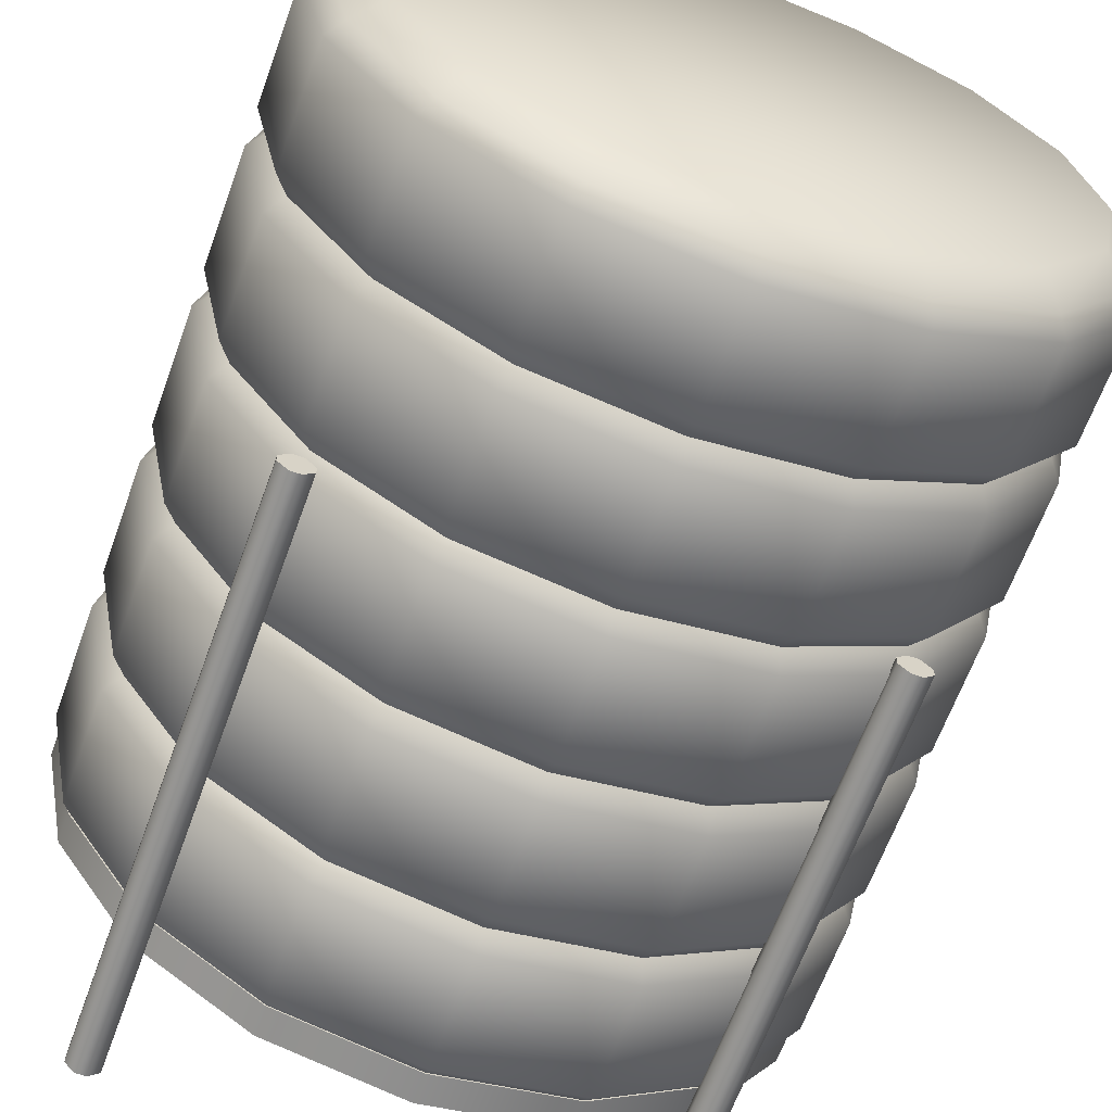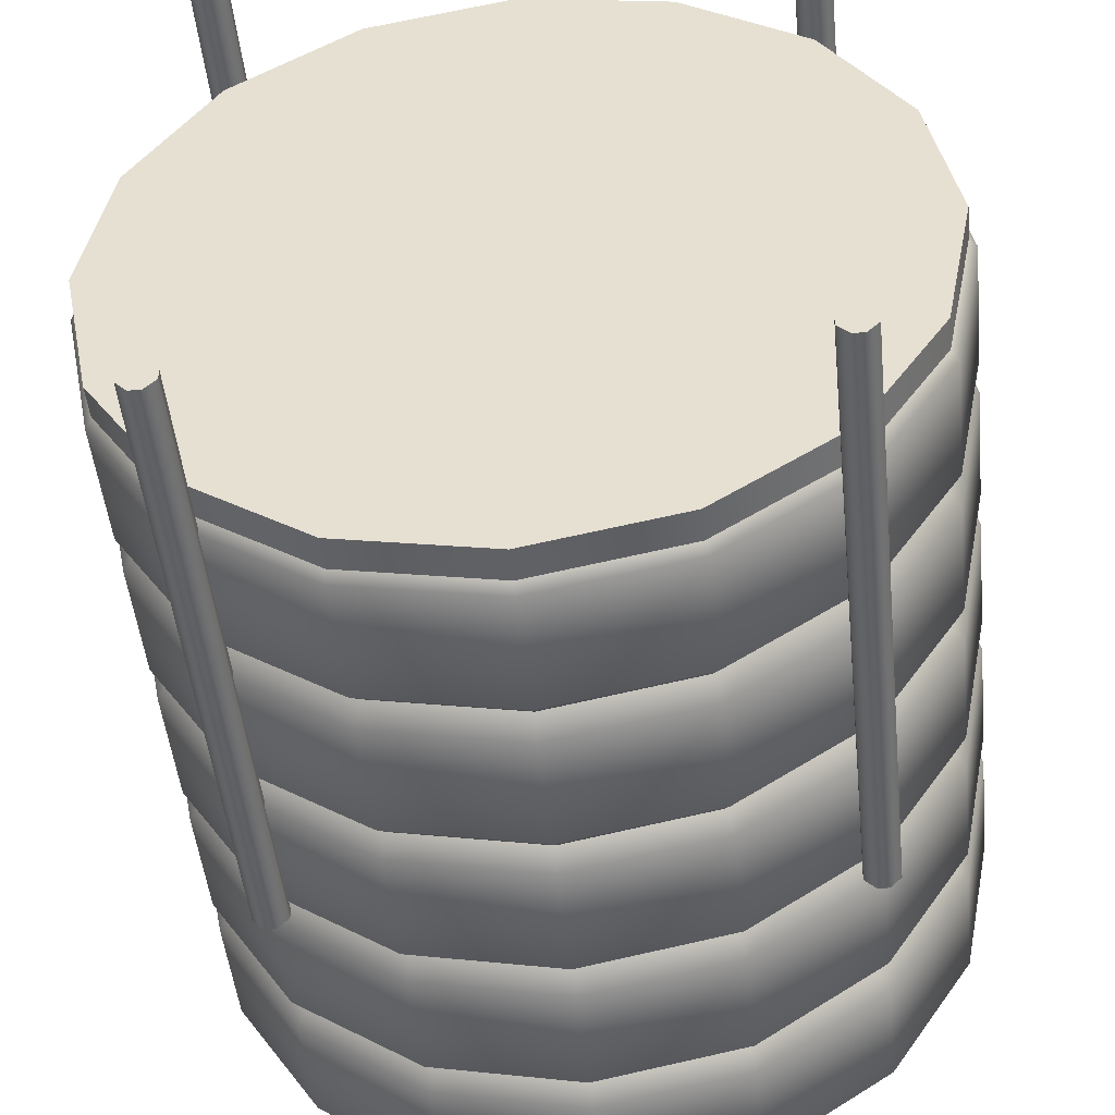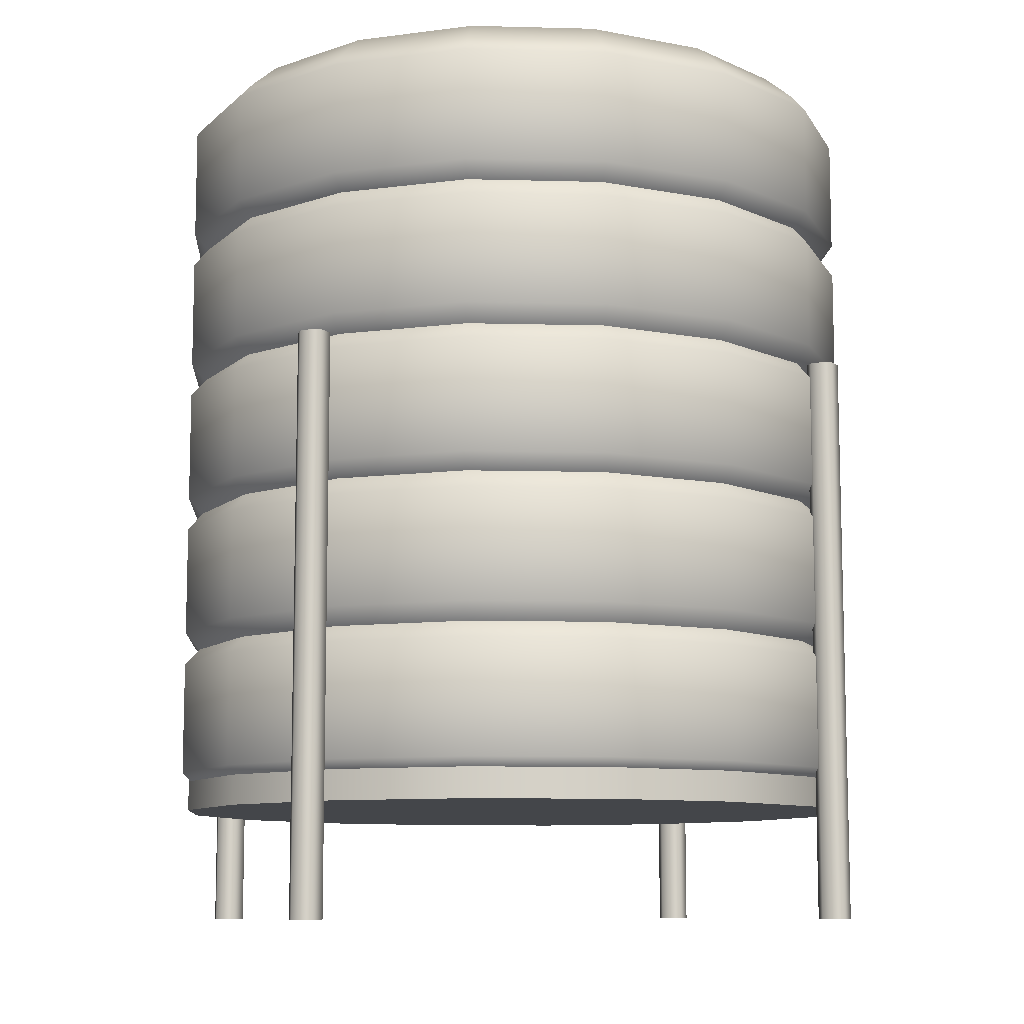
<metadata>
{"format":"obj","ext":"obj","renderer":"f3d","projection":"perspective","resolution":1024,"background":"white","views":[{"elev":-64.5,"azim":160.1,"up":"+Z"},{"elev":-47.4,"azim":5.8,"up":"+Z"},{"elev":-9.7,"azim":74.9,"up":"+Y"}]}
</metadata>
<code>
o pouffes.006
v -0.000537 0.9725 -0.694
v 0.265 0.9725 -0.6412
v 0.49 0.9725 -0.4908
v 0.6404 0.9725 -0.2658
v 0.6932 0.9725 -0.000261
v 0.6404 0.9725 0.2652
v 0.49 0.9725 0.4903
v 0.265 0.9725 0.6407
v -0.000537 0.9725 0.6935
v -0.266 0.9725 0.6407
v -0.4911 0.9725 0.4903
v -0.6415 0.9725 0.2652
v -0.6943 0.9725 -0.000261
v -0.6415 0.9725 -0.2658
v -0.4911 0.9725 -0.4908
v -0.266 0.9725 -0.6412
v 0.2886 0.9198 -0.6983
v -0.000537 0.9198 -0.7558
v 0.5337 0.9198 -0.5345
v 0.6975 0.9198 -0.2894
v 0.755 0.9198 -0.000261
v 0.6975 0.9198 0.2889
v 0.5337 0.9198 0.534
v 0.2886 0.9198 0.6978
v -0.000537 0.9198 0.7553
v -0.2897 0.9198 0.6978
v -0.5348 0.9198 0.534
v -0.6986 0.9198 0.2889
v -0.7561 0.9198 -0.000261
v -0.6986 0.9198 -0.2894
v -0.5348 0.9198 -0.5345
v -0.2897 0.9198 -0.6983
v -0.000537 -0.687 -0.7558
v 0.2886 -0.687 -0.6983
v 0.5337 -0.687 -0.5345
v 0.6975 -0.687 -0.2894
v 0.755 -0.687 -0.000261
v 0.6975 -0.687 0.2889
v 0.5337 -0.687 0.534
v 0.2886 -0.687 0.6978
v -0.000537 -0.687 0.7553
v -0.2897 -0.687 0.6978
v -0.5348 -0.687 0.534
v -0.6986 -0.687 0.2889
v -0.7561 -0.687 -0.000261
v -0.6986 -0.687 -0.2894
v -0.5348 -0.687 -0.5345
v -0.2897 -0.687 -0.6983
v -0.000537 -0.3656 -0.7558
v -0.000537 -0.04428 -0.7558
v -0.000537 0.2771 -0.7558
v -0.000537 0.5984 -0.7558
v 0.2886 0.5984 -0.6983
v 0.2886 0.2771 -0.6983
v 0.2886 -0.04428 -0.6983
v 0.2886 -0.3656 -0.6983
v 0.5337 0.5984 -0.5345
v 0.5337 0.2771 -0.5345
v 0.5337 -0.04428 -0.5345
v 0.5337 -0.3656 -0.5345
v 0.6975 0.5984 -0.2894
v 0.6975 0.2771 -0.2894
v 0.6975 -0.04428 -0.2894
v 0.6975 -0.3656 -0.2894
v 0.755 0.5984 -0.000261
v 0.755 0.2771 -0.000261
v 0.755 -0.04428 -0.000261
v 0.755 -0.3656 -0.000261
v 0.6975 0.5984 0.2889
v 0.6975 0.2771 0.2889
v 0.6975 -0.04428 0.2889
v 0.6975 -0.3656 0.2889
v 0.5337 0.5984 0.534
v 0.5337 0.2771 0.534
v 0.5337 -0.04428 0.534
v 0.5337 -0.3656 0.534
v 0.2886 0.5984 0.6978
v 0.2886 0.2771 0.6978
v 0.2886 -0.04428 0.6978
v 0.2886 -0.3656 0.6978
v -0.000537 0.5984 0.7553
v -0.000537 0.2771 0.7553
v -0.000537 -0.04428 0.7553
v -0.000537 -0.3656 0.7553
v -0.2897 0.5984 0.6978
v -0.2897 0.2771 0.6978
v -0.2897 -0.04428 0.6978
v -0.2897 -0.3656 0.6978
v -0.5348 0.5984 0.534
v -0.5348 0.2771 0.534
v -0.5348 -0.04428 0.534
v -0.5348 -0.3656 0.534
v -0.6986 0.5984 0.2889
v -0.6986 0.2771 0.2889
v -0.6986 -0.04428 0.2889
v -0.6986 -0.3656 0.2889
v -0.7561 0.5984 -0.000261
v -0.7561 0.2771 -0.000261
v -0.7561 -0.04428 -0.000261
v -0.7561 -0.3656 -0.000261
v -0.6986 0.5984 -0.2894
v -0.6986 0.2771 -0.2894
v -0.6986 -0.04428 -0.2894
v -0.6986 -0.3656 -0.2894
v -0.5348 0.5984 -0.5345
v -0.5348 0.2771 -0.5345
v -0.5348 -0.04428 -0.5345
v -0.5348 -0.3656 -0.5345
v -0.2897 0.5984 -0.6983
v -0.2897 0.2771 -0.6983
v -0.2897 -0.04428 -0.6983
v -0.2897 -0.3656 -0.6983
v -0.000537 -0.6508 -0.788
v 0.3009 -0.6508 -0.728
v 0.3009 0.8836 -0.728
v -0.000537 0.8836 -0.788
v -0.000537 0.6346 -0.788
v 0.3009 -0.4018 -0.728
v 0.5565 -0.6508 -0.5573
v 0.5565 0.8836 -0.5573
v 0.5565 -0.4018 -0.5573
v 0.7272 -0.6508 -0.3017
v 0.7272 0.8836 -0.3017
v 0.7272 -0.4018 -0.3017
v 0.7872 -0.6508 -0.000261
v 0.7872 0.8836 -0.000261
v 0.7872 -0.4018 -0.000261
v 0.7272 -0.6508 0.3012
v 0.7272 0.8836 0.3012
v 0.7272 -0.4018 0.3012
v 0.5565 -0.6508 0.5567
v 0.5565 0.8836 0.5567
v 0.5565 -0.4018 0.5567
v 0.3009 -0.6508 0.7275
v 0.3009 0.8836 0.7275
v 0.3009 -0.4018 0.7275
v -0.000537 -0.6508 0.7875
v -0.000537 0.8836 0.7875
v -0.000537 -0.4018 0.7875
v -0.302 -0.6508 0.7275
v -0.302 0.8836 0.7275
v -0.302 -0.4018 0.7275
v -0.5575 -0.6508 0.5567
v -0.5575 0.8836 0.5567
v -0.5575 -0.4018 0.5567
v -0.7283 -0.6508 0.3012
v -0.7283 0.8836 0.3012
v -0.7283 -0.4018 0.3012
v -0.7883 -0.6508 -0.000261
v -0.7883 0.8836 -0.000261
v -0.7883 -0.4018 -0.000261
v -0.7283 -0.6508 -0.3017
v -0.7283 0.8836 -0.3017
v -0.7283 -0.4018 -0.3017
v -0.5575 -0.6508 -0.5573
v -0.5575 0.8836 -0.5573
v -0.5575 -0.4018 -0.5573
v -0.302 -0.6508 -0.728
v -0.302 0.8836 -0.728
v -0.302 -0.4018 -0.728
v -0.000537 -0.4018 -0.788
v -0.000537 -0.008079 -0.788
v -0.000537 0.2409 -0.788
v 0.3009 0.6346 -0.728
v 0.3009 0.2409 -0.728
v 0.3009 -0.008079 -0.728
v 0.5565 0.6346 -0.5573
v 0.5565 0.2409 -0.5573
v 0.5565 -0.008079 -0.5573
v 0.7272 0.6346 -0.3017
v 0.7272 0.2409 -0.3017
v 0.7272 -0.008079 -0.3017
v 0.7872 0.6346 -0.000261
v 0.7872 0.2409 -0.000261
v 0.7872 -0.008079 -0.000261
v 0.7272 0.6346 0.3012
v 0.7272 0.2409 0.3012
v 0.7272 -0.008079 0.3012
v 0.5565 0.6346 0.5567
v 0.5565 0.2409 0.5567
v 0.5565 -0.008079 0.5567
v 0.3009 0.6346 0.7275
v 0.3009 0.2409 0.7275
v 0.3009 -0.008079 0.7275
v -0.000537 0.6346 0.7875
v -0.000537 0.2409 0.7875
v -0.000537 -0.008079 0.7875
v -0.302 0.6346 0.7275
v -0.302 0.2409 0.7275
v -0.302 -0.008079 0.7275
v -0.5575 0.6346 0.5567
v -0.5575 0.2409 0.5567
v -0.5575 -0.008079 0.5567
v -0.7283 0.6346 0.3012
v -0.7283 0.2409 0.3012
v -0.7283 -0.008079 0.3012
v -0.7883 0.6346 -0.000261
v -0.7883 0.2409 -0.000261
v -0.7883 -0.008079 -0.000261
v -0.7283 0.6346 -0.3017
v -0.7283 0.2409 -0.3017
v -0.7283 -0.008079 -0.3017
v -0.5575 0.6346 -0.5573
v -0.5575 0.2409 -0.5573
v -0.5575 -0.008079 -0.5573
v -0.302 0.6346 -0.728
v -0.302 0.2409 -0.728
v -0.302 -0.008079 -0.728
v -0.000537 -0.3264 -0.788
v -0.000537 -0.08346 -0.788
v -0.000537 0.3163 -0.788
v -0.000537 0.5592 -0.788
v 0.3009 0.5592 -0.728
v 0.3009 0.3163 -0.728
v 0.3009 -0.08346 -0.728
v 0.3009 -0.3264 -0.728
v 0.5565 0.5592 -0.5573
v 0.5565 0.3163 -0.5573
v 0.5565 -0.08346 -0.5573
v 0.5565 -0.3264 -0.5573
v 0.7272 0.5592 -0.3017
v 0.7272 0.3163 -0.3017
v 0.7272 -0.08346 -0.3017
v 0.7272 -0.3264 -0.3017
v 0.7872 0.5592 -0.000261
v 0.7872 0.3163 -0.000261
v 0.7872 -0.08346 -0.000261
v 0.7872 -0.3264 -0.000261
v 0.7272 0.5592 0.3012
v 0.7272 0.3163 0.3012
v 0.7272 -0.08346 0.3012
v 0.7272 -0.3264 0.3012
v 0.5565 0.5592 0.5568
v 0.5565 0.3163 0.5568
v 0.5565 -0.08346 0.5568
v 0.5565 -0.3264 0.5568
v 0.3009 0.5592 0.7275
v 0.3009 0.3163 0.7275
v 0.3009 -0.08346 0.7275
v 0.3009 -0.3264 0.7275
v -0.000537 0.5592 0.7875
v -0.000537 0.3163 0.7875
v -0.000537 -0.08346 0.7875
v -0.000537 -0.3264 0.7875
v -0.302 0.5592 0.7275
v -0.302 0.3163 0.7275
v -0.302 -0.08346 0.7275
v -0.302 -0.3264 0.7275
v -0.5576 0.5592 0.5568
v -0.5576 0.3163 0.5568
v -0.5576 -0.08346 0.5568
v -0.5576 -0.3264 0.5568
v -0.7283 0.5592 0.3012
v -0.7283 0.3163 0.3012
v -0.7283 -0.08346 0.3012
v -0.7283 -0.3264 0.3012
v -0.7883 0.5592 -0.000261
v -0.7883 0.3163 -0.000261
v -0.7883 -0.08346 -0.000261
v -0.7883 -0.3264 -0.000261
v -0.7283 0.5592 -0.3017
v -0.7283 0.3163 -0.3017
v -0.7283 -0.08346 -0.3017
v -0.7283 -0.3264 -0.3017
v -0.5576 0.5592 -0.5573
v -0.5576 0.3163 -0.5573
v -0.5576 -0.08346 -0.5573
v -0.5576 -0.3264 -0.5573
v -0.302 0.5592 -0.728
v -0.302 0.3163 -0.728
v -0.302 -0.08346 -0.728
v -0.302 -0.3264 -0.728
v 0.5167 -0.9845 0.5827
v 0.5393 -0.9845 0.5601
v 0.5624 -0.9845 0.5601
v 0.585 -0.9845 0.5827
v 0.5393 0.2712 0.5601
v 0.5167 0.2712 0.5827
v 0.585 0.2712 0.5827
v 0.5624 0.2712 0.5601
v 0.5624 0.2712 0.6267
v 0.585 0.2712 0.6041
v 0.585 -0.9845 0.6041
v 0.5624 -0.9845 0.6267
v 0.5393 -0.9845 0.6267
v 0.5167 -0.9845 0.6041
v 0.5167 0.2712 0.6041
v 0.5393 0.2712 0.6267
v -0.5799 -0.9845 0.5827
v -0.5573 -0.9845 0.5601
v -0.5342 -0.9845 0.5601
v -0.5116 -0.9845 0.5827
v -0.5573 0.2712 0.5601
v -0.5799 0.2712 0.5827
v -0.5116 0.2712 0.5827
v -0.5342 0.2712 0.5601
v -0.5342 0.2712 0.6267
v -0.5116 0.2712 0.6041
v -0.5116 -0.9845 0.6041
v -0.5342 -0.9845 0.6267
v -0.5573 -0.9845 0.6267
v -0.5799 -0.9845 0.6041
v -0.5799 0.2712 0.6041
v -0.5573 0.2712 0.6267
v 0.5167 -0.9845 -0.6016
v 0.5393 -0.9845 -0.6242
v 0.5624 -0.9845 -0.6242
v 0.585 -0.9845 -0.6016
v 0.5393 0.2712 -0.6242
v 0.5167 0.2712 -0.6016
v 0.585 0.2712 -0.6016
v 0.5624 0.2712 -0.6242
v 0.5624 0.2712 -0.5576
v 0.585 0.2712 -0.5802
v 0.585 -0.9845 -0.5802
v 0.5624 -0.9845 -0.5576
v 0.5393 -0.9845 -0.5576
v 0.5167 -0.9845 -0.5802
v 0.5167 0.2712 -0.5802
v 0.5393 0.2712 -0.5576
v -0.5799 -0.9845 -0.6016
v -0.5573 -0.9845 -0.6242
v -0.5342 -0.9845 -0.6242
v -0.5116 -0.9845 -0.6016
v -0.5573 0.2712 -0.6242
v -0.5799 0.2712 -0.6016
v -0.5116 0.2712 -0.6016
v -0.5342 0.2712 -0.6242
v -0.5342 0.2712 -0.5576
v -0.5116 0.2712 -0.5802
v -0.5116 -0.9845 -0.5802
v -0.5342 -0.9845 -0.5576
v -0.5573 -0.9845 -0.5576
v -0.5799 -0.9845 -0.5802
v -0.5799 0.2712 -0.5802
v -0.5573 0.2712 -0.5576
v -0.000537 -0.6713 -0.7729
v 0.2951 -0.6713 -0.7141
v 0.5458 -0.6713 -0.5466
v 0.7133 -0.6713 -0.2959
v 0.7721 -0.6713 -0.000261
v 0.7133 -0.6713 0.2954
v 0.5458 -0.6713 0.5461
v 0.2951 -0.6713 0.7136
v -0.000537 -0.6713 0.7724
v -0.2962 -0.6713 0.7136
v -0.5469 -0.6713 0.5461
v -0.7144 -0.6713 0.2954
v -0.7732 -0.6713 -0.000261
v -0.7144 -0.6713 -0.2959
v -0.5469 -0.6713 -0.5466
v -0.2962 -0.6713 -0.7141
v -0.000537 -0.737 -0.7729
v 0.2951 -0.737 -0.7141
v 0.5458 -0.737 -0.5466
v 0.7133 -0.737 -0.2959
v 0.7721 -0.737 -0.000261
v 0.7133 -0.737 0.2954
v 0.5458 -0.737 0.5461
v 0.2951 -0.737 0.7136
v -0.000537 -0.737 0.7724
v -0.2962 -0.737 0.7136
v -0.5469 -0.737 0.5461
v -0.7144 -0.737 0.2954
v -0.7732 -0.737 -0.000261
v -0.7144 -0.737 -0.2959
v -0.5469 -0.737 -0.5466
v -0.2962 -0.737 -0.7141
f 34 33 113 114
f 103 99 199 202
f 25 26 141 138
f 77 73 179 182
f 100 104 154 151
f 42 41 137 140
f 74 78 183 180
f 105 101 200 203
f 79 75 181 184
f 53 52 117 164
f 102 106 204 201
f 24 25 138 135
f 76 80 136 133
f 51 54 165 163
f 2 1 16 15 14 13 12 11 10 9 8 7 6 5 4 3
f 107 103 202 205
f 41 40 134 137
f 1 2 17 18
f 2 3 19 17
f 3 4 20 19
f 4 5 21 20
f 5 6 22 21
f 6 7 23 22
f 7 8 24 23
f 8 9 25 24
f 9 10 26 25
f 10 11 27 26
f 11 12 28 27
f 12 13 29 28
f 13 14 30 29
f 14 15 31 30
f 15 16 32 31
f 16 1 18 32
f 33 34 35 36 37 38 39 40 41 42 43 44 45 46 47 48
f 81 77 182 185
f 68 64 224 228
f 55 50 162 166
f 91 95 255 251
f 104 108 157 154
f 65 69 229 225
f 32 18 116 159
f 96 92 252 256
f 78 82 186 183
f 70 66 226 230
f 49 56 118 161
f 93 97 257 253
f 23 24 135 132
f 67 71 231 227
f 109 105 203 206
f 98 94 254 258
f 33 48 158 113
f 72 68 228 232
f 83 79 184 187
f 95 99 259 255
f 57 53 164 167
f 69 73 233 229
f 40 39 131 134
f 100 96 256 260
f 106 110 207 204
f 74 70 230 234
f 80 84 139 136
f 97 101 261 257
f 54 58 168 165
f 71 75 235 231
f 111 107 205 208
f 102 98 258 262
f 31 32 159 156
f 76 72 232 236
f 85 81 185 188
f 99 103 263 259
f 59 55 166 169
f 73 77 237 233
f 108 112 160 157
f 104 100 260 264
f 22 23 132 129
f 78 74 234 238
f 48 47 155 158
f 101 105 265 261
f 82 86 189 186
f 75 79 239 235
f 56 60 121 118
f 52 53 213 212
f 52 109 206 117
f 106 102 262 266
f 39 38 128 131
f 80 76 236 240
f 87 83 187 190
f 54 51 211 214
f 61 57 167 170
f 103 107 267 263
f 110 51 163 207
f 77 81 241 237
f 30 31 156 153
f 50 55 215 210
f 84 88 142 139
f 108 104 264 268
f 58 62 171 168
f 82 78 238 242
f 117 116 115 164
f 164 115 120 167
f 167 120 123 170
f 170 123 126 173
f 173 126 129 176
f 176 129 132 179
f 179 132 135 182
f 182 135 138 185
f 185 138 141 188
f 188 141 144 191
f 191 144 147 194
f 194 147 150 197
f 197 150 153 200
f 200 153 156 203
f 203 156 159 206
f 206 159 116 117
f 158 160 161 113
f 208 207 163 162
f 155 157 160 158
f 205 204 207 208
f 152 154 157 155
f 202 201 204 205
f 149 151 154 152
f 199 198 201 202
f 146 148 151 149
f 196 195 198 199
f 143 145 148 146
f 193 192 195 196
f 140 142 145 143
f 190 189 192 193
f 137 139 142 140
f 187 186 189 190
f 134 136 139 137
f 184 183 186 187
f 131 133 136 134
f 181 180 183 184
f 128 130 133 131
f 178 177 180 181
f 125 127 130 128
f 175 174 177 178
f 122 124 127 125
f 172 171 174 175
f 119 121 124 122
f 169 168 171 172
f 114 118 121 119
f 166 165 168 169
f 113 161 118 114
f 162 163 165 166
f 72 76 133 130
f 98 102 201 198
f 18 17 115 116
f 75 71 178 181
f 43 42 140 143
f 101 97 197 200
f 70 74 180 177
f 26 27 144 141
f 96 100 151 148
f 73 69 176 179
f 99 95 196 199
f 35 34 114 119
f 68 72 130 127
f 44 43 143 146
f 94 98 198 195
f 17 19 120 115
f 71 67 175 178
f 97 93 194 197
f 27 28 147 144
f 66 70 177 174
f 92 96 148 145
f 36 35 119 122
f 69 65 173 176
f 95 91 193 196
f 45 44 146 149
f 19 20 123 120
f 64 68 127 124
f 90 94 195 192
f 28 29 150 147
f 67 63 172 175
f 93 89 191 194
f 37 36 122 125
f 62 66 174 171
f 88 92 145 142
f 46 45 149 152
f 20 21 126 123
f 65 61 170 173
f 91 87 190 193
f 29 30 153 150
f 60 64 124 121
f 86 90 192 189
f 38 37 125 128
f 112 49 161 160
f 63 59 169 172
f 89 85 188 191
f 47 46 152 155
f 21 22 129 126
f 50 111 208 162
f 272 271 210 209
f 270 269 212 211
f 268 267 271 272
f 266 265 269 270
f 264 263 267 268
f 262 261 265 266
f 260 259 263 264
f 258 257 261 262
f 256 255 259 260
f 254 253 257 258
f 252 251 255 256
f 250 249 253 254
f 248 247 251 252
f 246 245 249 250
f 244 243 247 248
f 242 241 245 246
f 240 239 243 244
f 238 237 241 242
f 236 235 239 240
f 234 233 237 238
f 232 231 235 236
f 230 229 233 234
f 228 227 231 232
f 226 225 229 230
f 224 223 227 228
f 222 221 225 226
f 220 219 223 224
f 218 217 221 222
f 216 215 219 220
f 214 213 217 218
f 209 210 215 216
f 211 212 213 214
f 94 90 250 254
f 63 67 227 223
f 89 93 253 249
f 66 62 222 226
f 92 88 248 252
f 61 65 225 221
f 87 91 251 247
f 64 60 220 224
f 90 86 246 250
f 49 112 272 209
f 59 63 223 219
f 85 89 249 245
f 111 50 210 271
f 62 58 218 222
f 88 84 244 248
f 51 110 270 211
f 57 61 221 217
f 83 87 247 243
f 109 52 212 269
f 60 56 216 220
f 86 82 242 246
f 112 108 268 272
f 55 59 219 215
f 81 85 245 241
f 107 111 271 267
f 58 54 214 218
f 84 80 240 244
f 110 106 266 270
f 53 57 217 213
f 79 83 243 239
f 105 109 269 265
f 56 49 209 216
f 273 274 275 276 283 284 285 286
f 276 279 282 283
f 279 280 277 278 287 288 281 282
f 285 284 281 288
f 274 277 280 275
f 279 276 275 280
f 273 278 277 274
f 281 284 283 282
f 285 288 287 286
f 278 273 286 287
f 289 290 291 292 299 300 301 302
f 292 295 298 299
f 295 296 293 294 303 304 297 298
f 301 300 297 304
f 290 293 296 291
f 295 292 291 296
f 289 294 293 290
f 297 300 299 298
f 301 304 303 302
f 294 289 302 303
f 305 306 307 308 315 316 317 318
f 308 311 314 315
f 311 312 309 310 319 320 313 314
f 317 316 313 320
f 306 309 312 307
f 311 308 307 312
f 305 310 309 306
f 313 316 315 314
f 317 320 319 318
f 310 305 318 319
f 321 322 323 324 331 332 333 334
f 324 327 330 331
f 327 328 325 326 335 336 329 330
f 333 332 329 336
f 322 325 328 323
f 327 324 323 328
f 321 326 325 322
f 329 332 331 330
f 333 336 335 334
f 326 321 334 335
f 337 352 351 350 349 348 347 346 345 344 343 342 341 340 339 338
f 353 354 355 356 357 358 359 360 361 362 363 364 365 366 367 368
f 348 349 365 364
f 341 342 358 357
f 349 350 366 365
f 342 343 359 358
f 350 351 367 366
f 343 344 360 359
f 351 352 368 367
f 344 345 361 360
f 337 338 354 353
f 352 337 353 368
f 345 346 362 361
f 338 339 355 354
f 346 347 363 362
f 339 340 356 355
f 347 348 364 363
f 340 341 357 356

</code>
